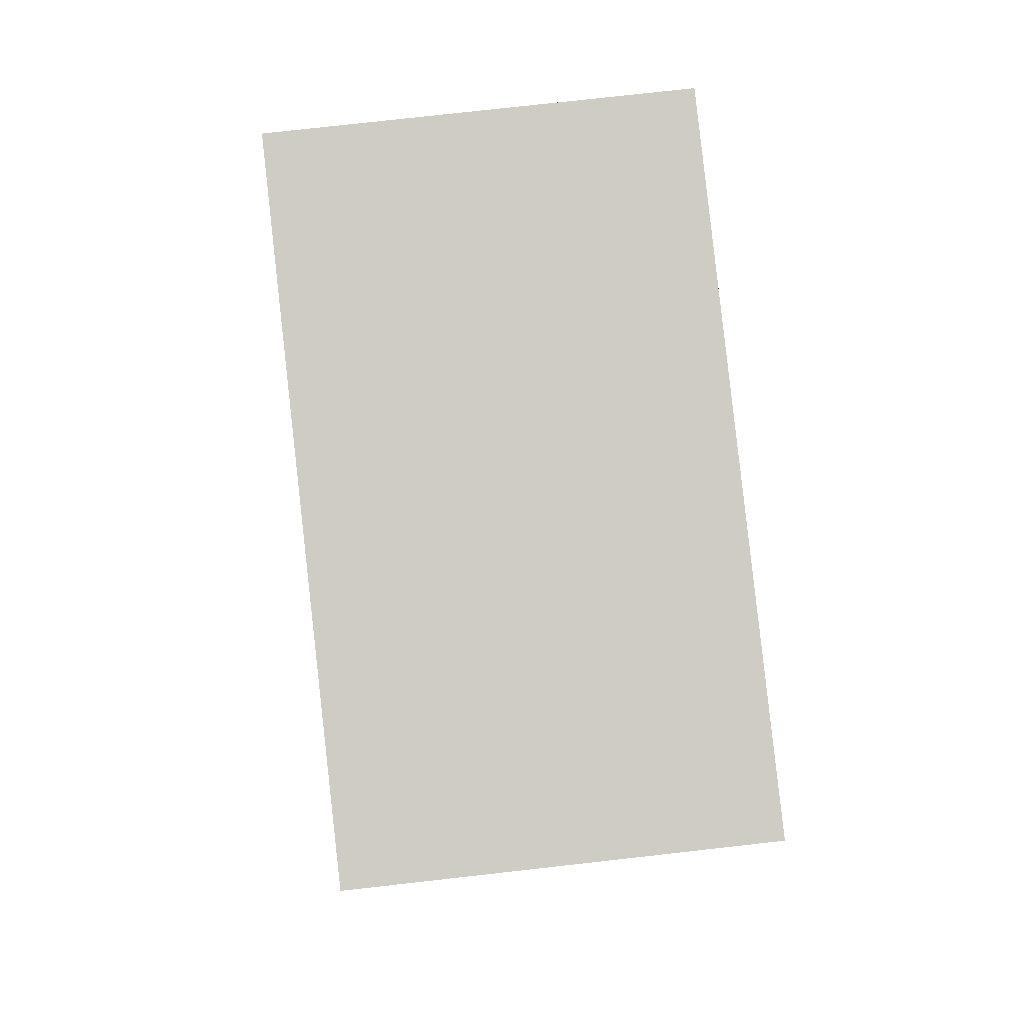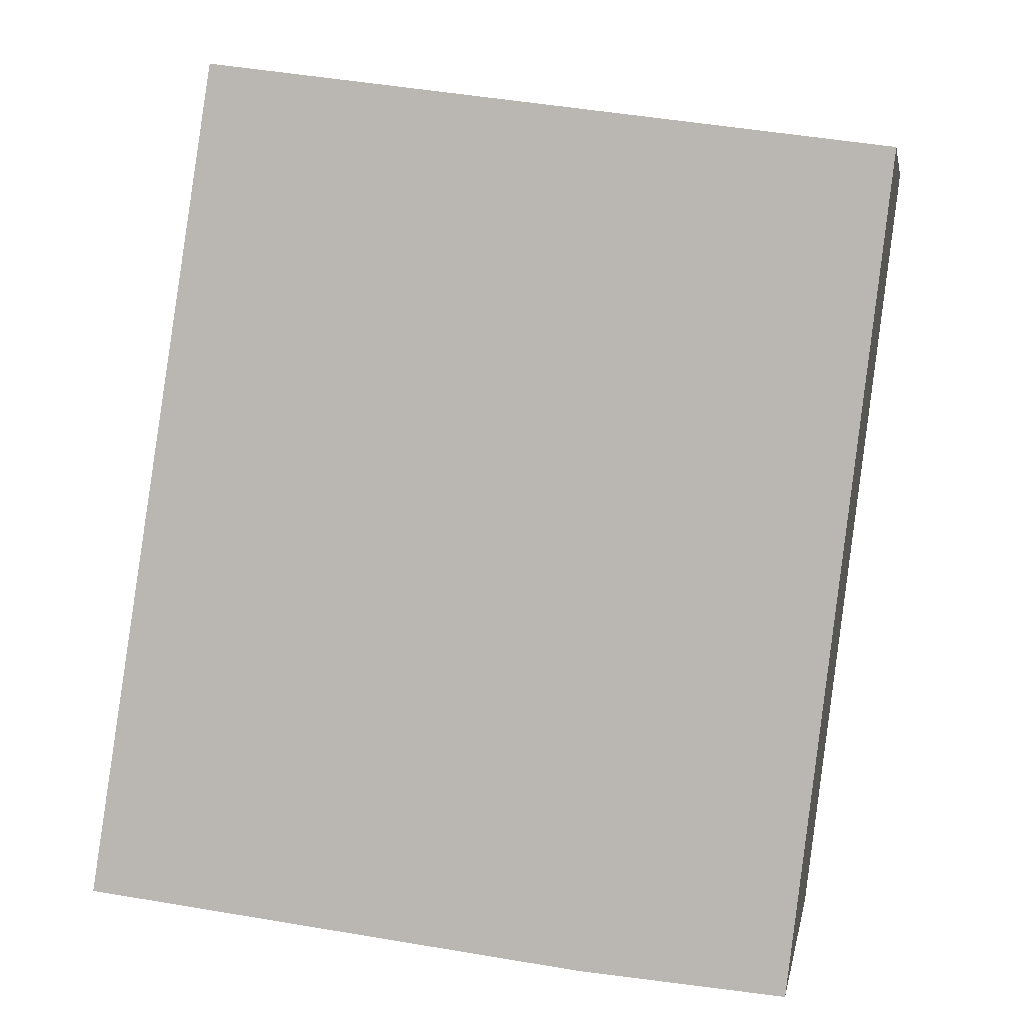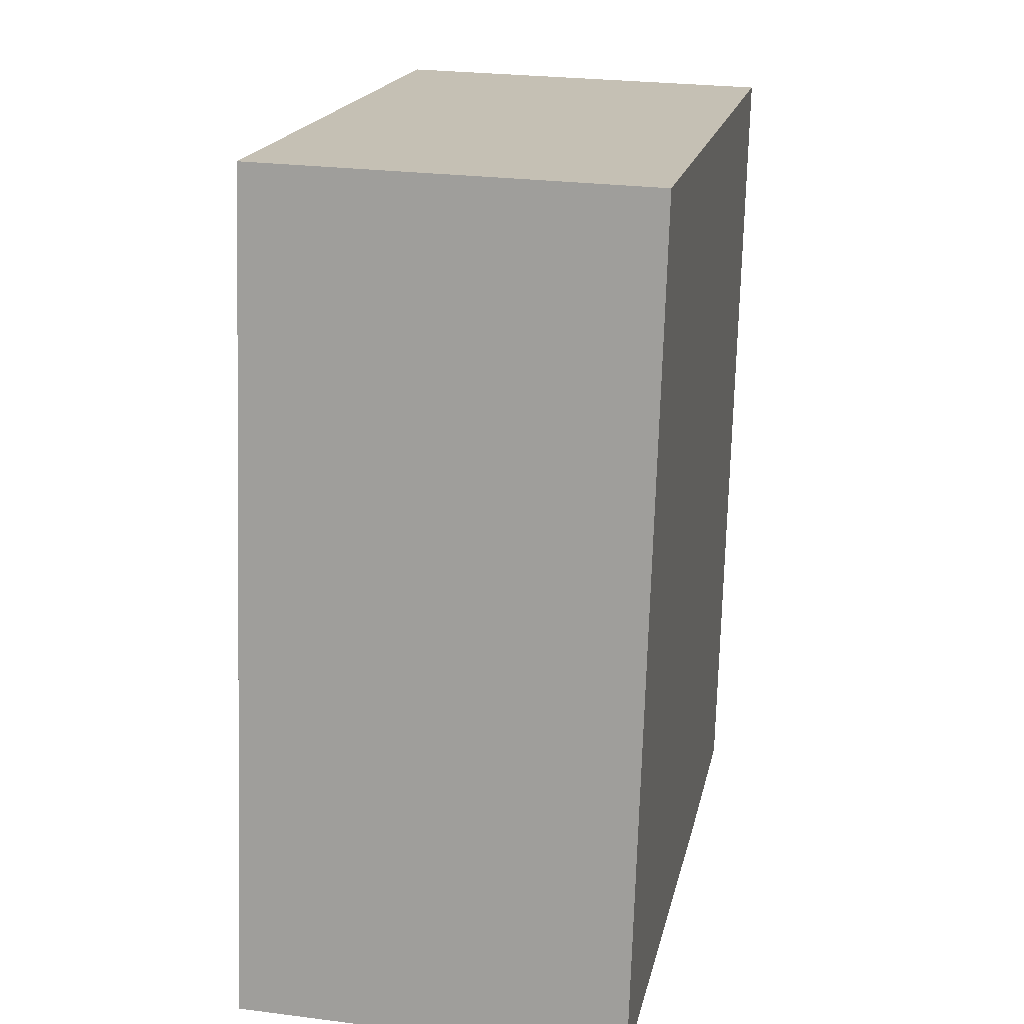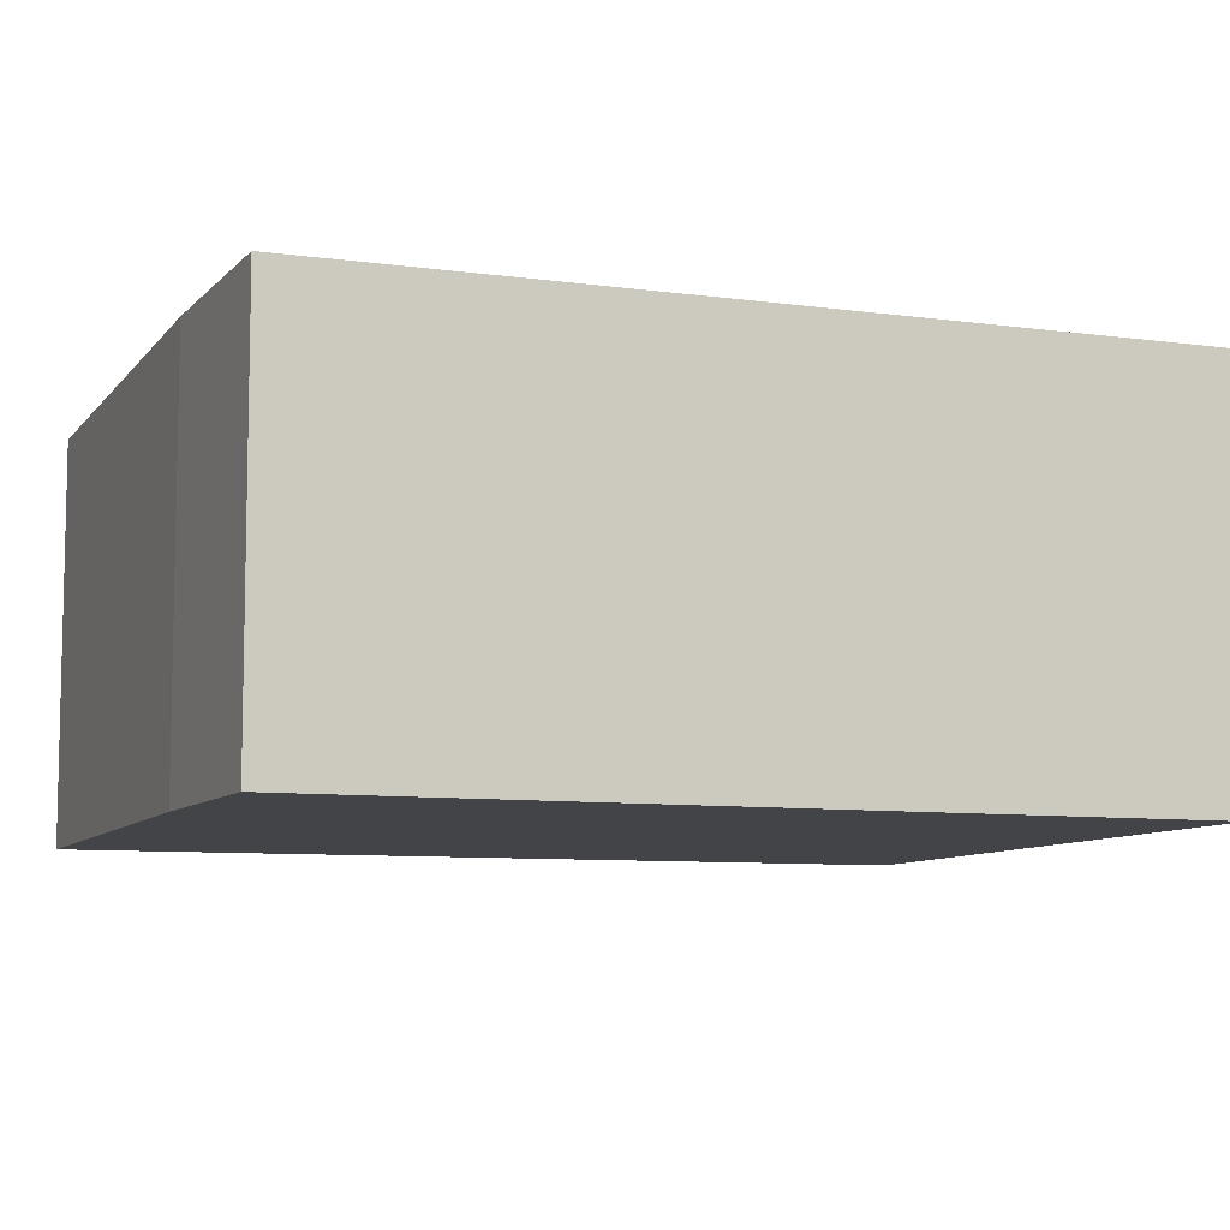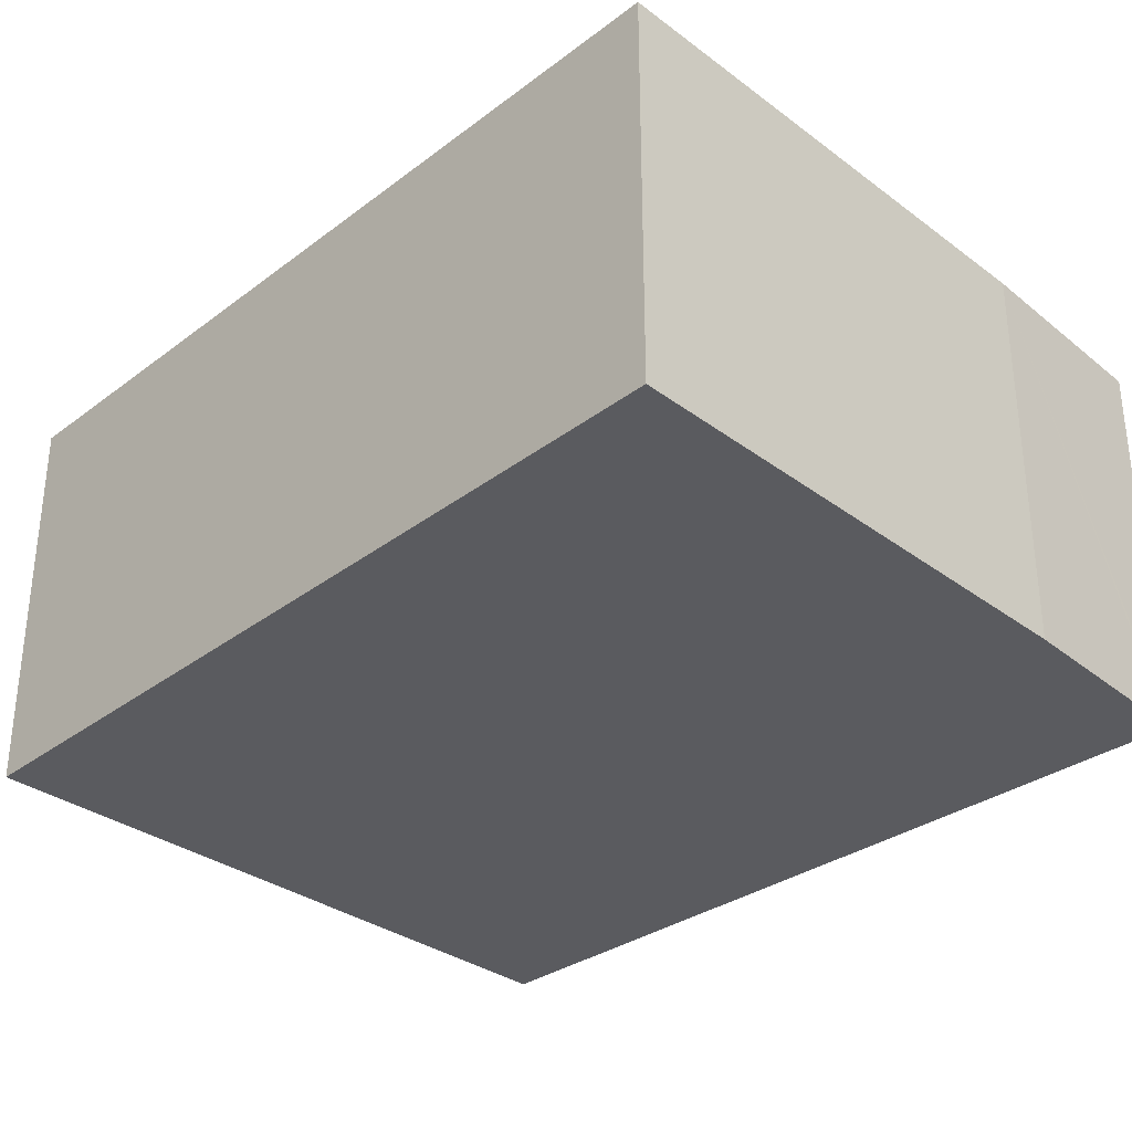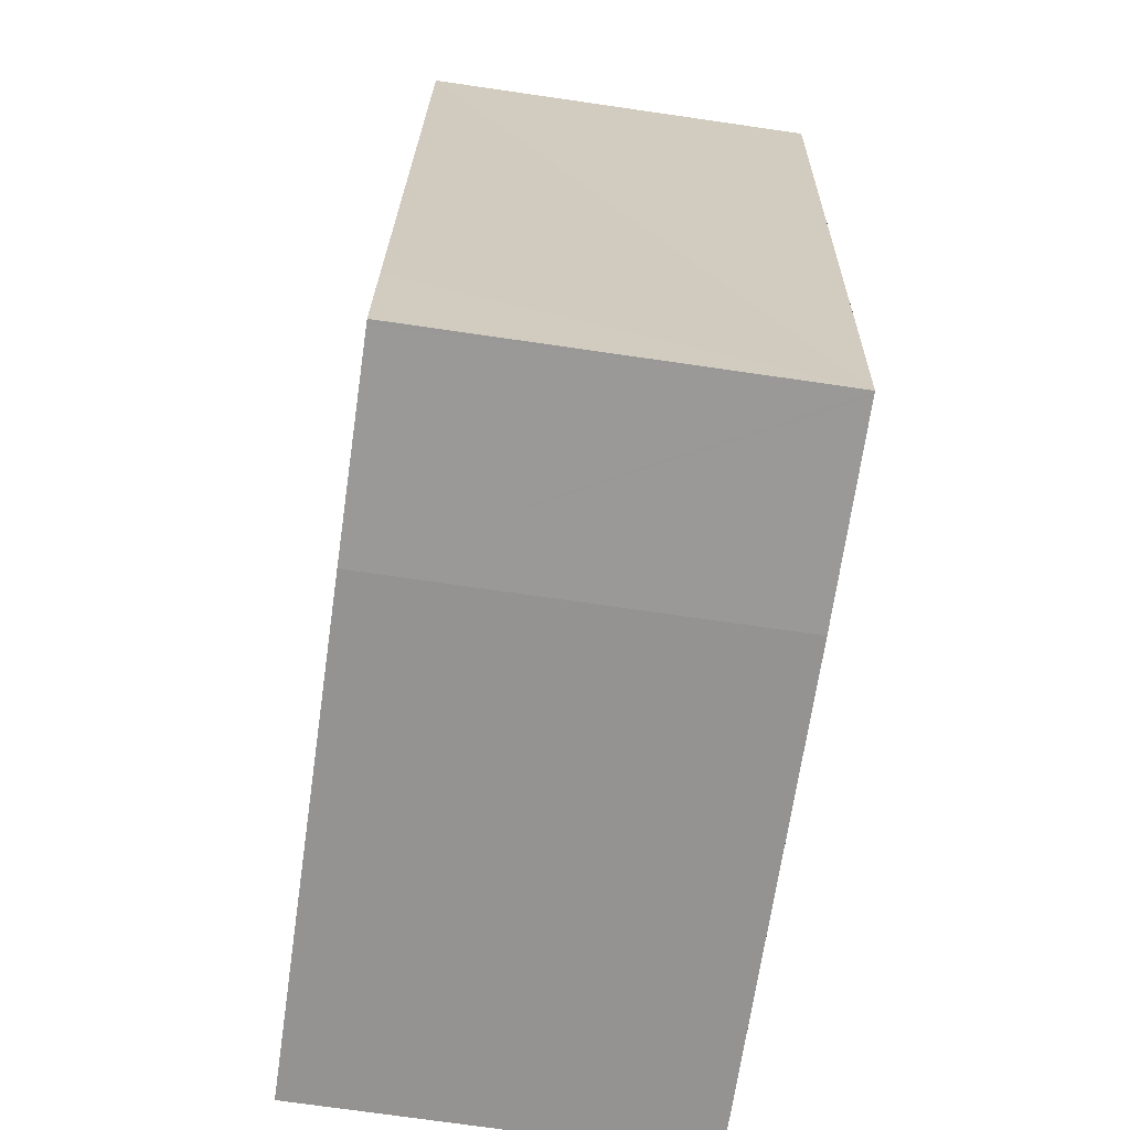
<metadata>
{"format":"obj","ext":"obj","renderer":"f3d","projection":"perspective","resolution":1024,"background":"white","views":[{"elev":77.3,"azim":-96.4,"up":"+Z"},{"elev":4.4,"azim":-170.0,"up":"+Z"},{"elev":25.7,"azim":101.6,"up":"+Z"},{"elev":-8.3,"azim":-117.6,"up":"+Y"},{"elev":-32.9,"azim":127.3,"up":"+Y"},{"elev":-73.5,"azim":-98.2,"up":"+Z"}]}
</metadata>
<code>
v  4.892 2.854 0.664
v  0.604 2.854 -5.121
v  0 2.854 1.748e-16
v  5.861 2.854 -5.434
v  0.706 2.854 -5.983
v  0.741 2.854 -5.98
v  2.198 2.854 -5.865
v  0.706 3.664e-16 -5.983
v  0.741 3.662e-16 -5.98
v  2.198 3.591e-16 -5.865
v  5.861 3.327e-16 -5.434
v  0 0 0
v  0.604 3.136e-16 -5.121
v  4.892 -4.066e-17 0.664
g defaultobject
f 1 2 3
f 2 1 4
f 2 4 5
f 5 4 6
f 6 4 7
f 6 8 5
f 8 6 7
f 8 7 9
f 9 7 10
f 11 7 4
f 7 11 10
f 8 2 5
f 2 8 3
f 3 8 12
f 12 8 13
f 12 1 3
f 1 12 14
f 14 4 1
f 4 14 11
f 13 14 12
f 14 13 11
f 11 13 8
f 11 8 9
f 11 9 10

</code>
